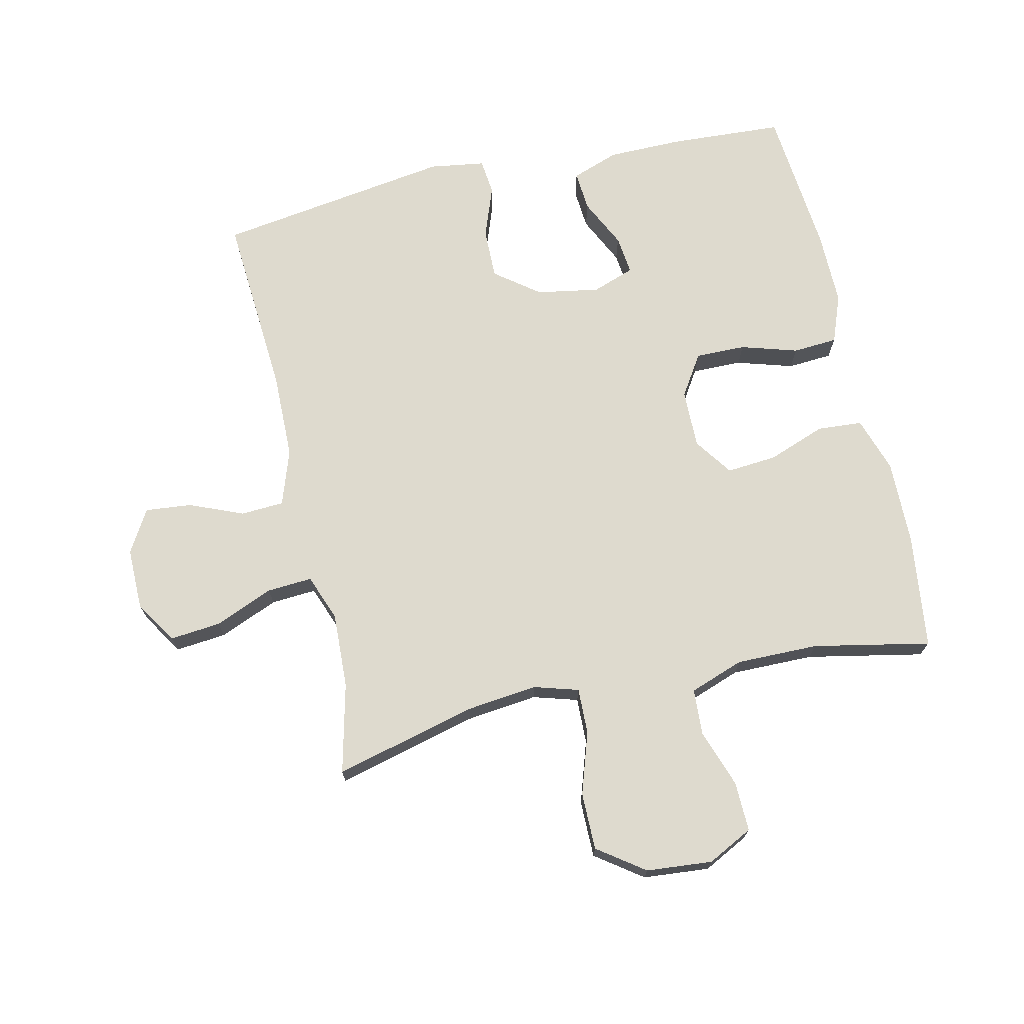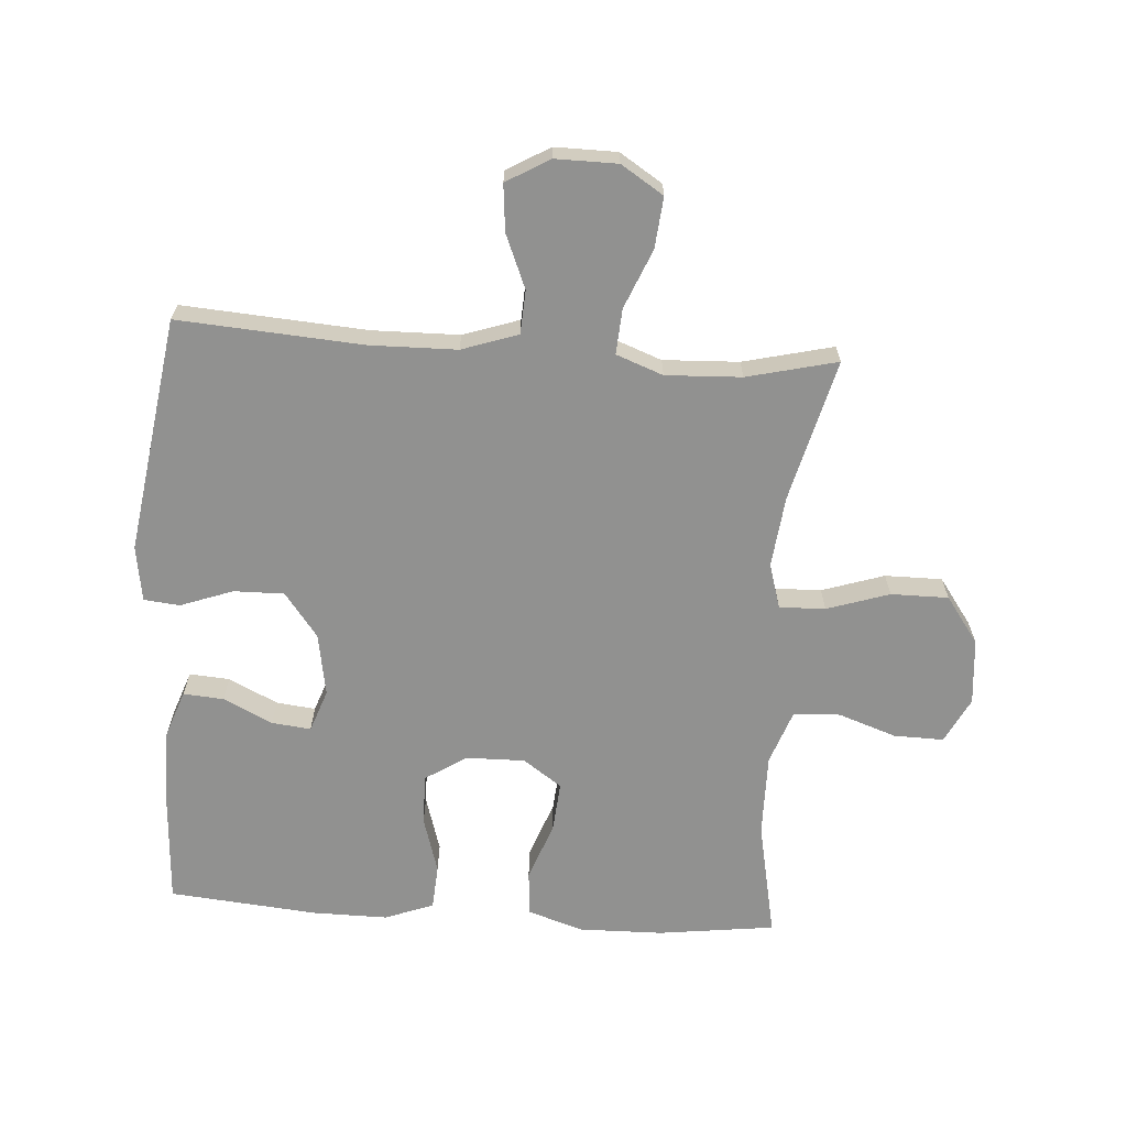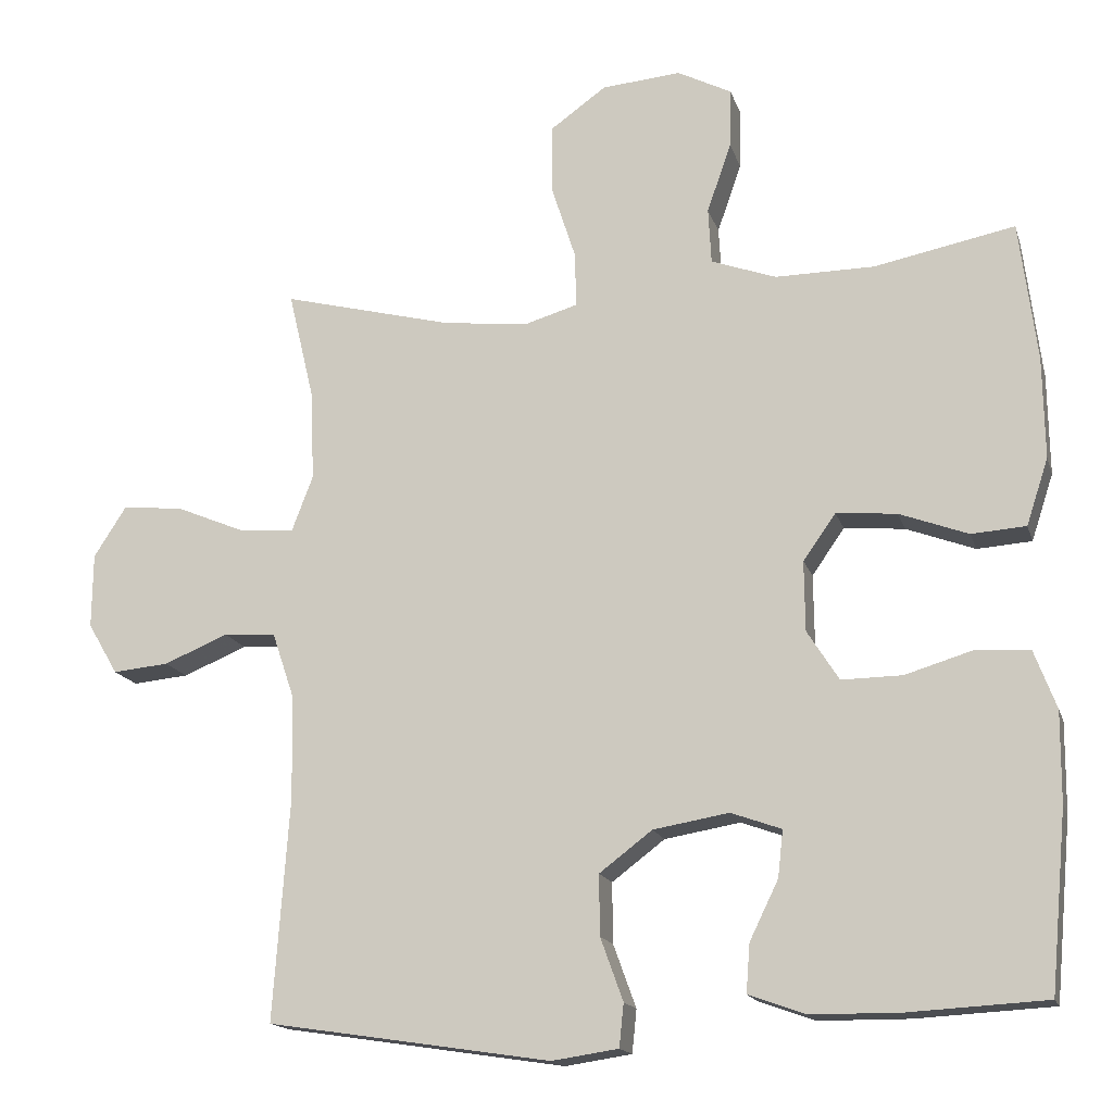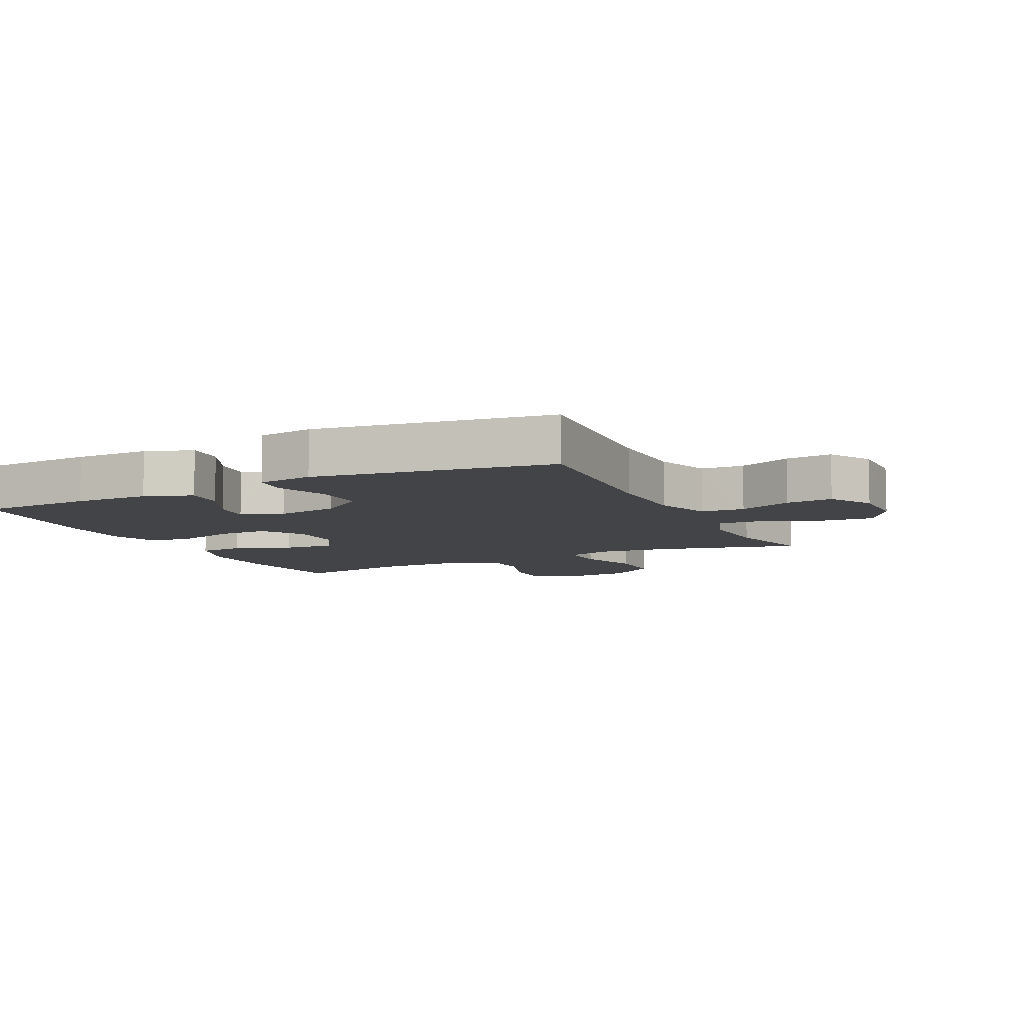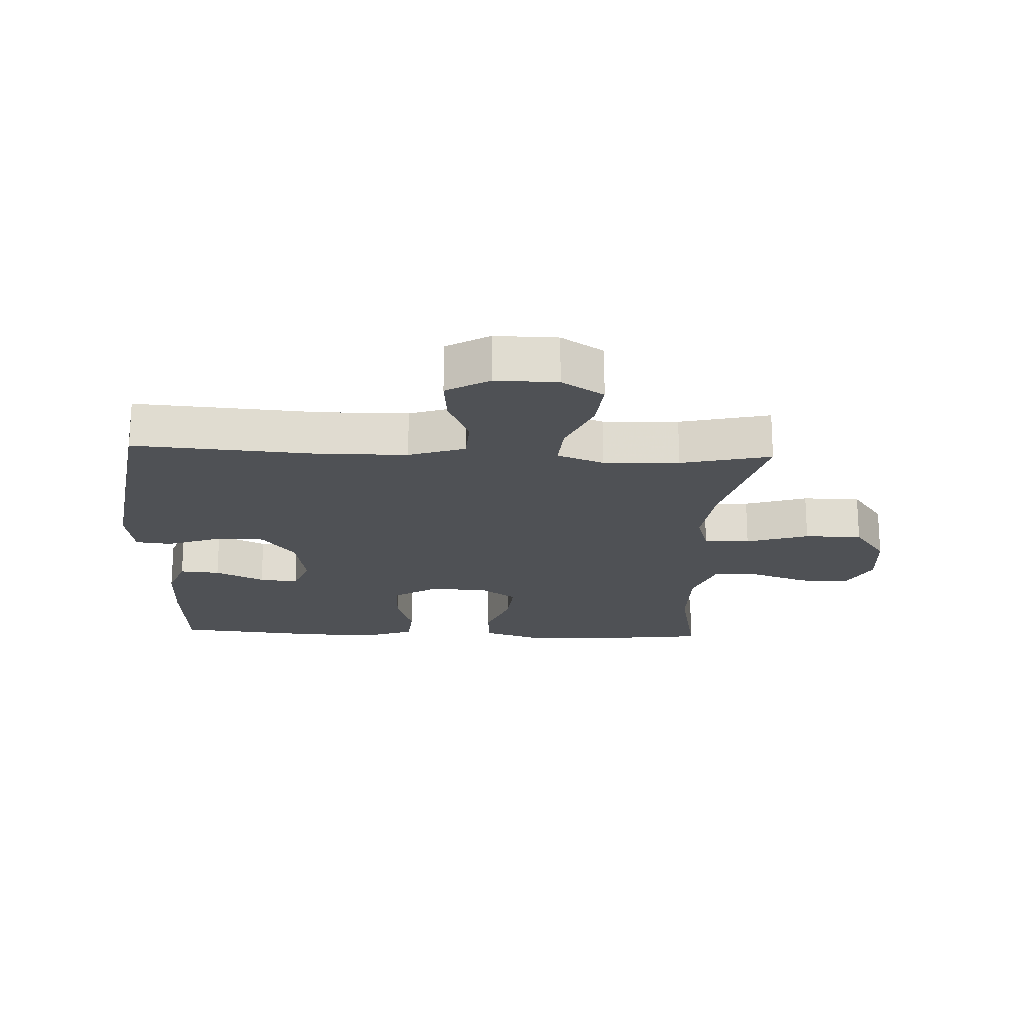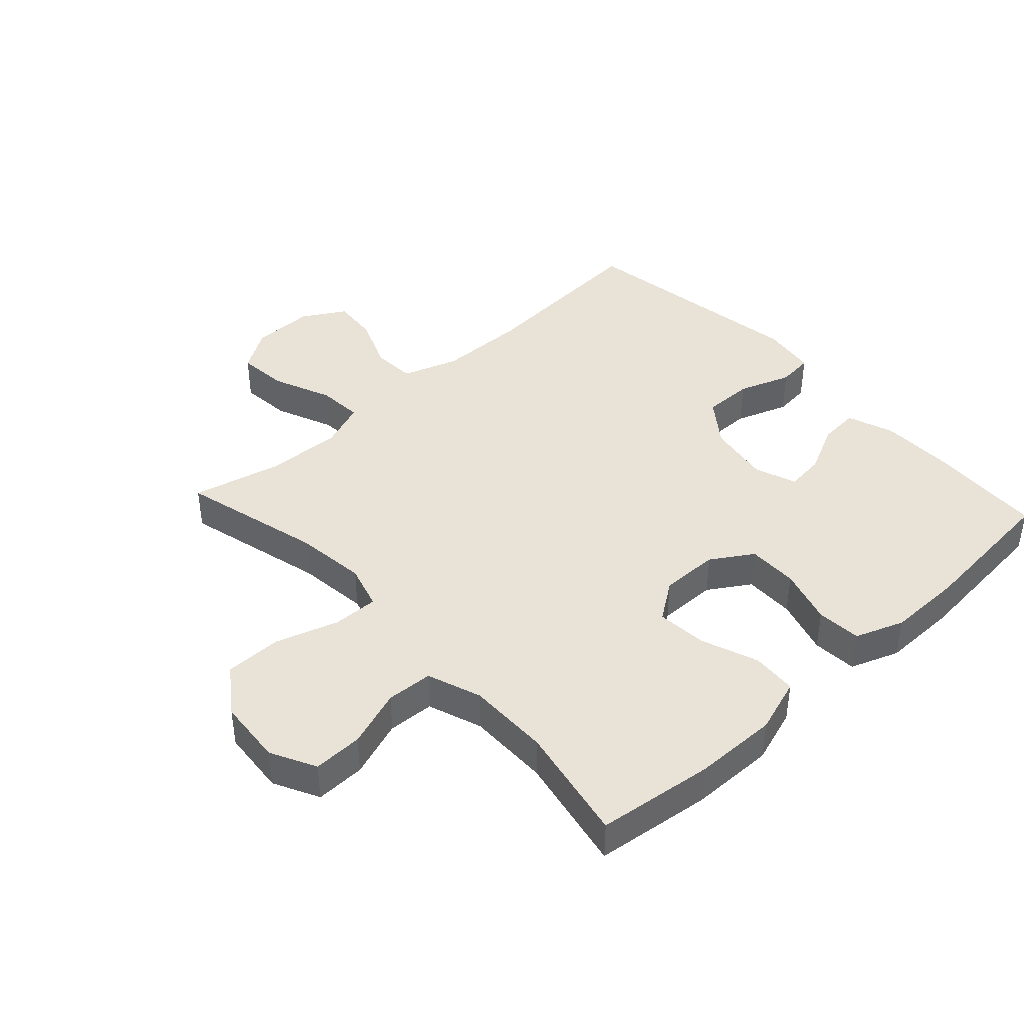
<metadata>
{"format":"obj","ext":"obj","renderer":"f3d","projection":"perspective","resolution":1024,"background":"white","views":[{"elev":71.1,"azim":-12.6,"up":"+Y"},{"elev":-65.9,"azim":-93.8,"up":"+Y"},{"elev":-16.1,"azim":14.9,"up":"+Z"},{"elev":-8.2,"azim":-154.0,"up":"+Y"},{"elev":-19.7,"azim":-92.7,"up":"+Y"},{"elev":41.7,"azim":47.4,"up":"+Y"}]}
</metadata>
<code>
v 0.5 0.07 0.5
v 0.523 0.07 0.315
v 0.525 0.07 0.181
v 0.496 0.07 0.093
v 0.424 0.07 0.088
v 0.333 0.07 0.122
v 0.253 0.07 0.129
v 0.21 0.07 0.068
v 0.211 0.07 -0.025
v 0.253 0.07 -0.091
v 0.333 0.07 -0.09
v 0.423 0.07 -0.063
v 0.494 0.07 -0.068
v 0.523 0.07 -0.145
v 0.522 0.07 -0.264
v 0.5 0.07 -0.5
v 0.319 0.07 -0.51
v 0.2 0.07 -0.509
v 0.125 0.07 -0.482
v 0.13 0.07 -0.418
v 0.168 0.07 -0.34
v 0.175 0.07 -0.278
v 0.108 0.07 -0.254
v 0.008 0.07 -0.271
v -0.062 0.07 -0.324
v -0.061 0.07 -0.404
v -0.031 0.07 -0.487
v -0.037 0.07 -0.544
v -0.125 0.07 -0.557
v -0.5 0.07 -0.5
v -0.479 0.07 -0.208
v -0.481 0.07 -0.07
v -0.511 0.07 0.019
v -0.58 0.07 0.023
v -0.665 0.07 -0.012
v -0.739 0.07 -0.019
v -0.779 0.07 0.049
v -0.778 0.07 0.148
v -0.735 0.07 0.215
v -0.654 0.07 0.207
v -0.561 0.07 0.168
v -0.489 0.07 0.163
v -0.461 0.07 0.237
v -0.466 0.07 0.357
v -0.5 0.07 0.5
v -0.274 0.07 0.442
v -0.161 0.07 0.429
v -0.09 0.07 0.45
v -0.092 0.07 0.523
v -0.124 0.07 0.622
v -0.124 0.07 0.713
v -0.05 0.07 0.766
v 0.055 0.07 0.775
v 0.127 0.07 0.738
v 0.125 0.07 0.659
v 0.093 0.07 0.567
v 0.097 0.07 0.493
v 0.183 0.07 0.462
v 0.314 0.07 0.463
v 0.5 0 0.5
v 0.523 0 0.315
v 0.525 0 0.181
v 0.496 0 0.093
v 0.424 0 0.088
v 0.333 0 0.122
v 0.253 0 0.129
v 0.21 0 0.068
v 0.211 0 -0.025
v 0.253 0 -0.091
v 0.333 0 -0.09
v 0.423 0 -0.063
v 0.494 0 -0.068
v 0.523 0 -0.145
v 0.522 0 -0.264
v 0.5 0 -0.5
v 0.319 0 -0.51
v 0.2 0 -0.509
v 0.125 0 -0.482
v 0.13 0 -0.418
v 0.168 0 -0.34
v 0.175 0 -0.278
v 0.108 0 -0.254
v 0.008 0 -0.271
v -0.062 0 -0.324
v -0.061 0 -0.404
v -0.031 0 -0.487
v -0.037 0 -0.544
v -0.125 0 -0.557
v -0.5 0 -0.5
v -0.479 0 -0.208
v -0.481 0 -0.07
v -0.511 0 0.019
v -0.58 0 0.023
v -0.665 0 -0.012
v -0.739 0 -0.019
v -0.779 0 0.049
v -0.778 0 0.148
v -0.735 0 0.215
v -0.654 0 0.207
v -0.561 0 0.168
v -0.489 0 0.163
v -0.461 0 0.237
v -0.466 0 0.357
v -0.5 0 0.5
v -0.274 0 0.442
v -0.161 0 0.429
v -0.09 0 0.45
v -0.092 0 0.523
v -0.124 0 0.622
v -0.124 0 0.713
v -0.05 0 0.766
v 0.055 0 0.775
v 0.127 0 0.738
v 0.125 0 0.659
v 0.093 0 0.567
v 0.097 0 0.493
v 0.183 0 0.462
v 0.314 0 0.463
f 54 55 56
f 53 54 56
f 52 53 56
f 51 52 56
f 50 51 56
f 49 50 56
f 48 49 56 57
f 47 48 57 58
f 44 45 46
f 43 44 46 47
f 47 58 59
f 43 47 59
f 42 43 59
f 39 40 41
f 38 39 41
f 37 38 41
f 36 37 41
f 35 36 41
f 34 35 41
f 33 34 41 42
f 29 30 31
f 28 29 31
f 27 28 31
f 26 27 31
f 25 26 31 32
f 33 42 59
f 32 33 59
f 25 32 59
f 24 25 59
f 19 20 21
f 18 19 21
f 17 18 21
f 16 17 21
f 15 16 21
f 14 15 21
f 13 14 21
f 12 13 21
f 11 12 21
f 10 11 21 22
f 9 10 22 23
f 4 5 6
f 3 4 6
f 2 3 6
f 1 2 6
f 59 1 6
f 59 6 7
f 8 9 23 24
f 8 24 59
f 7 8 59
f 115 114 113
f 115 113 112
f 115 112 111
f 115 111 110
f 115 110 109
f 115 109 108
f 116 115 108 107
f 117 116 107 106
f 105 104 103
f 106 105 103 102
f 118 117 106
f 118 106 102
f 118 102 101
f 100 99 98
f 100 98 97
f 100 97 96
f 100 96 95
f 100 95 94
f 100 94 93
f 101 100 93 92
f 90 89 88
f 90 88 87
f 90 87 86
f 90 86 85
f 91 90 85 84
f 118 101 92
f 118 92 91
f 118 91 84
f 118 84 83
f 80 79 78
f 80 78 77
f 80 77 76
f 80 76 75
f 80 75 74
f 80 74 73
f 80 73 72
f 80 72 71
f 80 71 70
f 81 80 70 69
f 82 81 69 68
f 65 64 63
f 65 63 62
f 65 62 61
f 65 61 60
f 65 60 118
f 66 65 118
f 83 82 68 67
f 118 83 67
f 118 67 66
f 1 60 61 2
f 2 61 62 3
f 3 62 63 4
f 4 63 64 5
f 5 64 65 6
f 6 65 66 7
f 7 66 67 8
f 8 67 68 9
f 9 68 69 10
f 10 69 70 11
f 11 70 71 12
f 12 71 72 13
f 13 72 73 14
f 14 73 74 15
f 15 74 75 16
f 16 75 76 17
f 17 76 77 18
f 18 77 78 19
f 19 78 79 20
f 20 79 80 21
f 21 80 81 22
f 22 81 82 23
f 23 82 83 24
f 24 83 84 25
f 25 84 85 26
f 26 85 86 27
f 27 86 87 28
f 28 87 88 29
f 29 88 89 30
f 30 89 90 31
f 31 90 91 32
f 32 91 92 33
f 33 92 93 34
f 34 93 94 35
f 35 94 95 36
f 36 95 96 37
f 37 96 97 38
f 38 97 98 39
f 39 98 99 40
f 40 99 100 41
f 41 100 101 42
f 42 101 102 43
f 43 102 103 44
f 44 103 104 45
f 45 104 105 46
f 46 105 106 47
f 47 106 107 48
f 48 107 108 49
f 49 108 109 50
f 50 109 110 51
f 51 110 111 52
f 52 111 112 53
f 53 112 113 54
f 54 113 114 55
f 55 114 115 56
f 56 115 116 57
f 57 116 117 58
f 58 117 118 59
f 59 118 60 1

</code>
